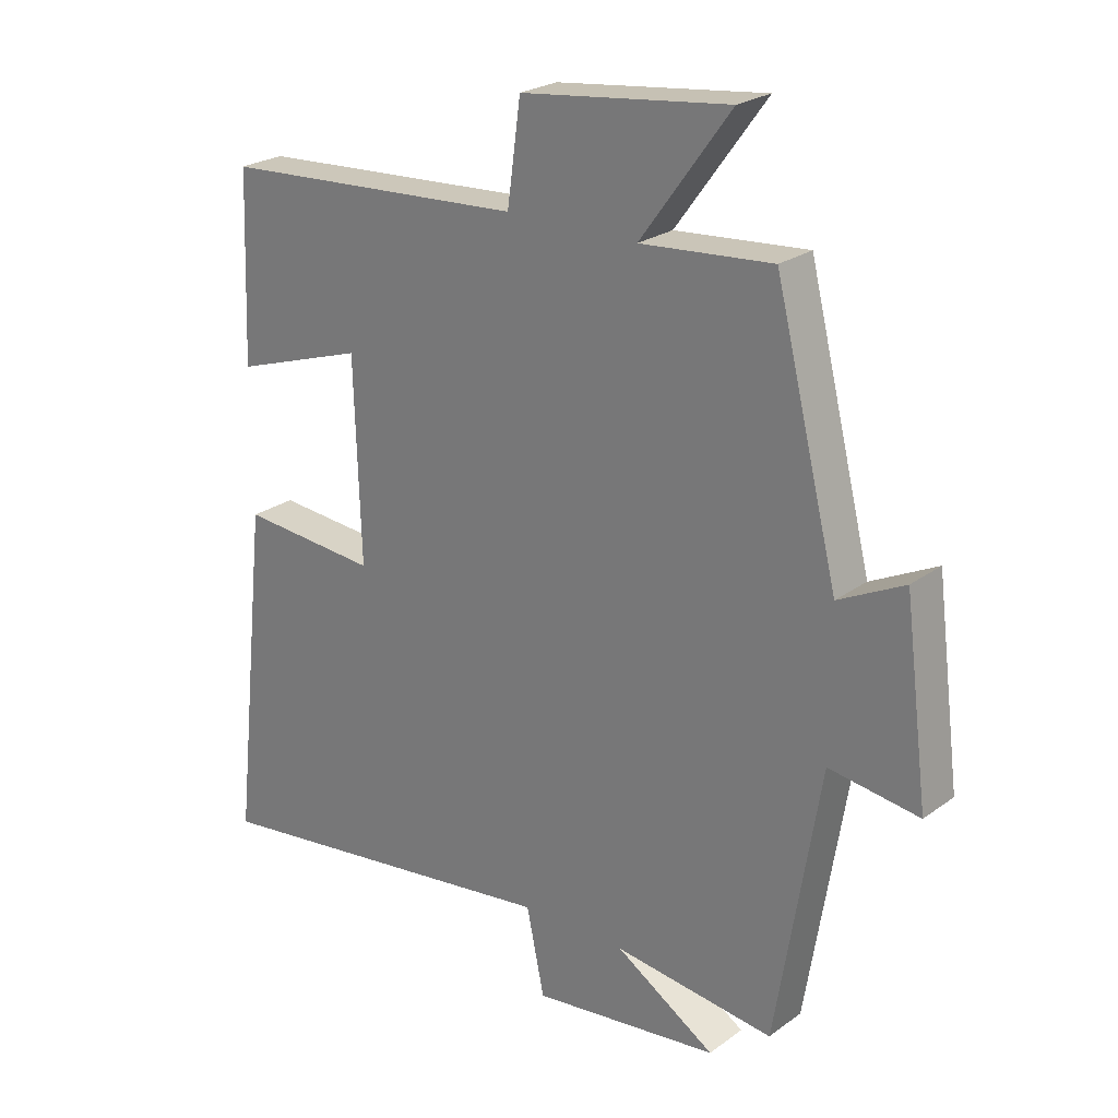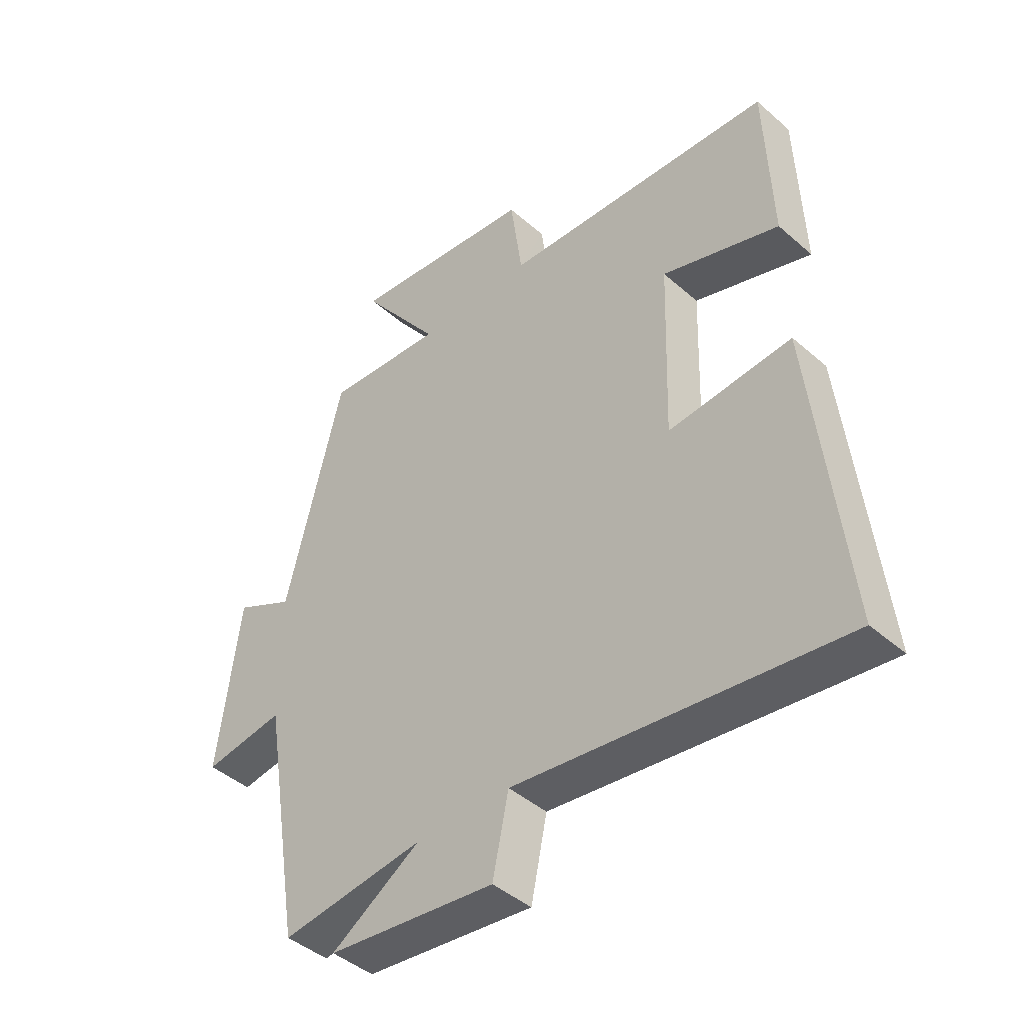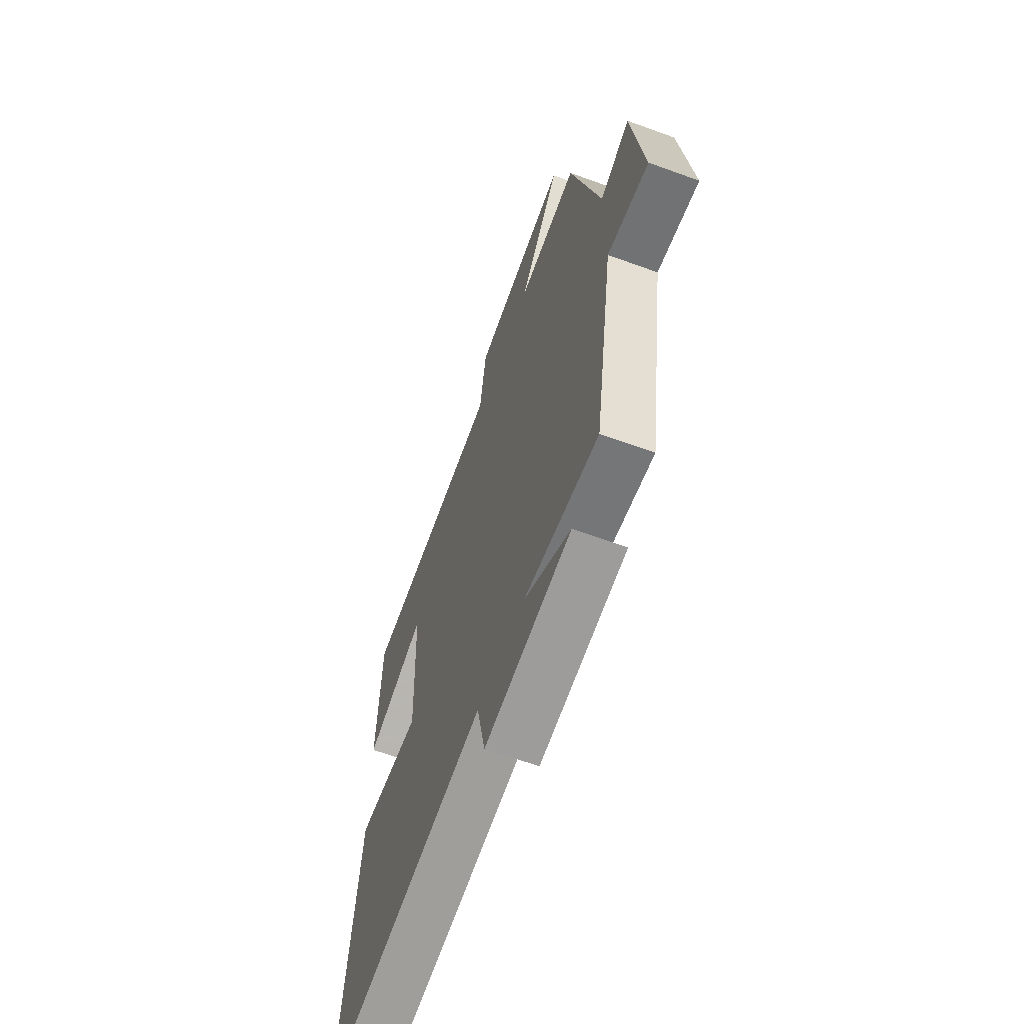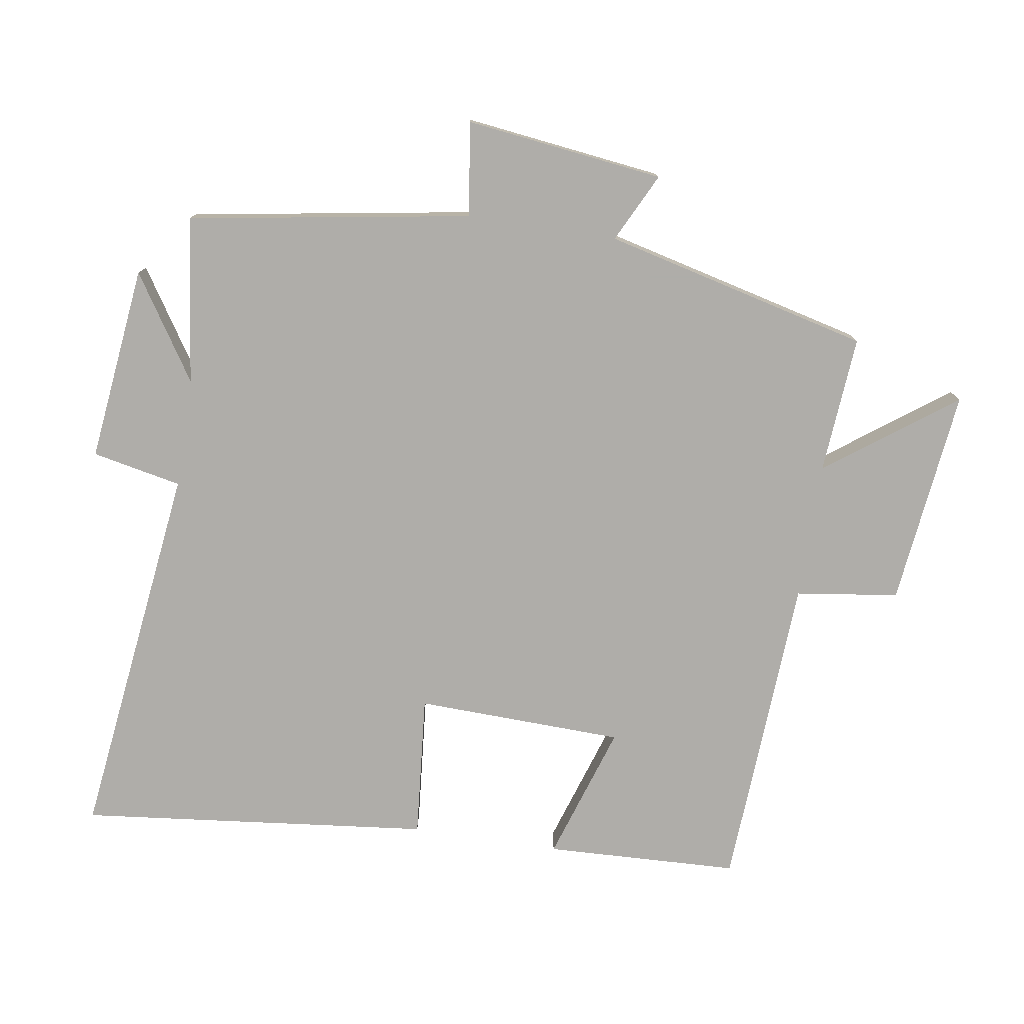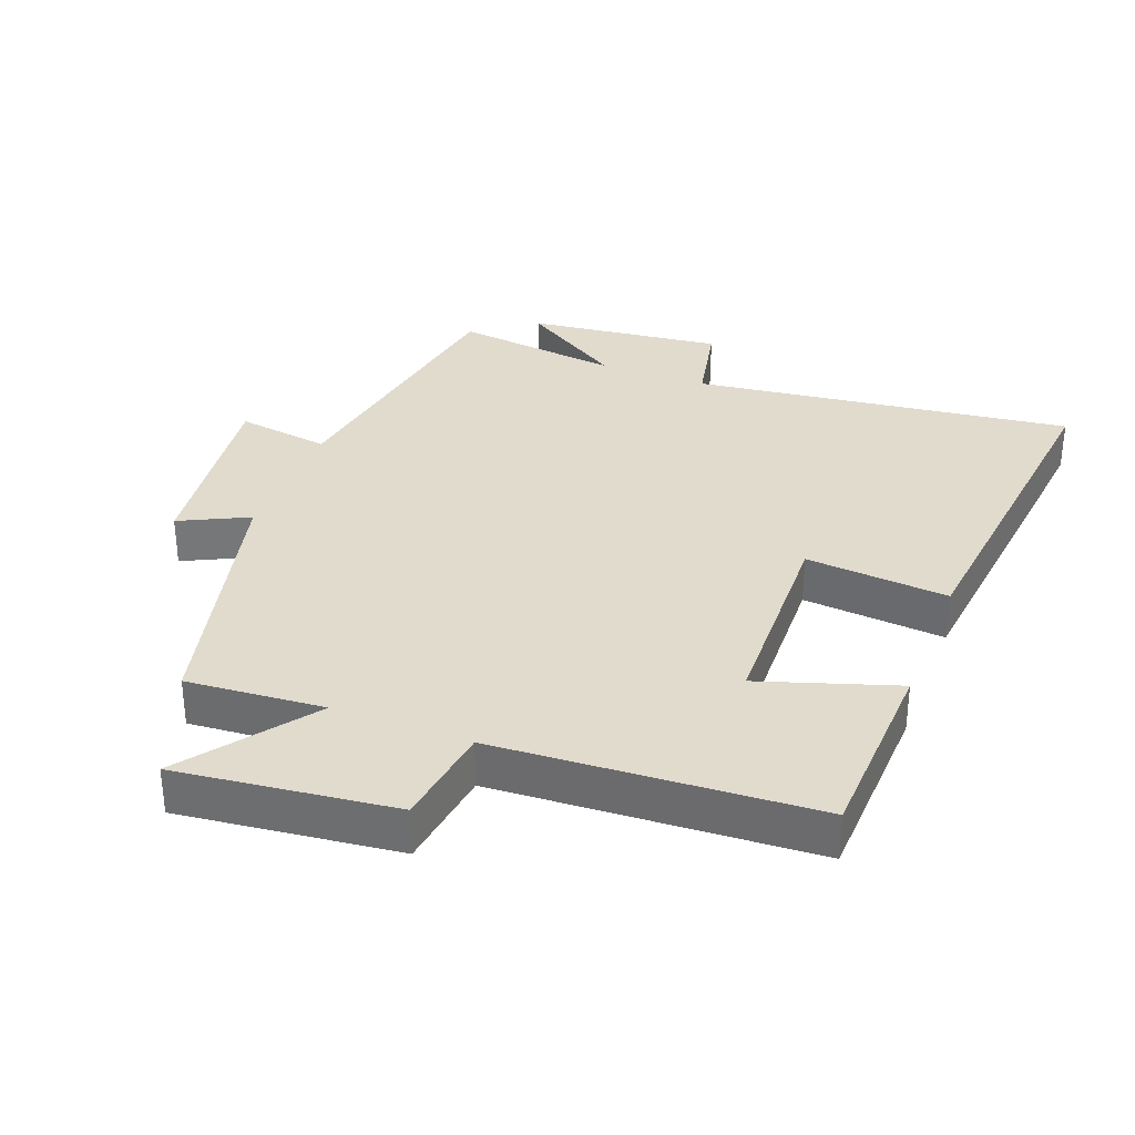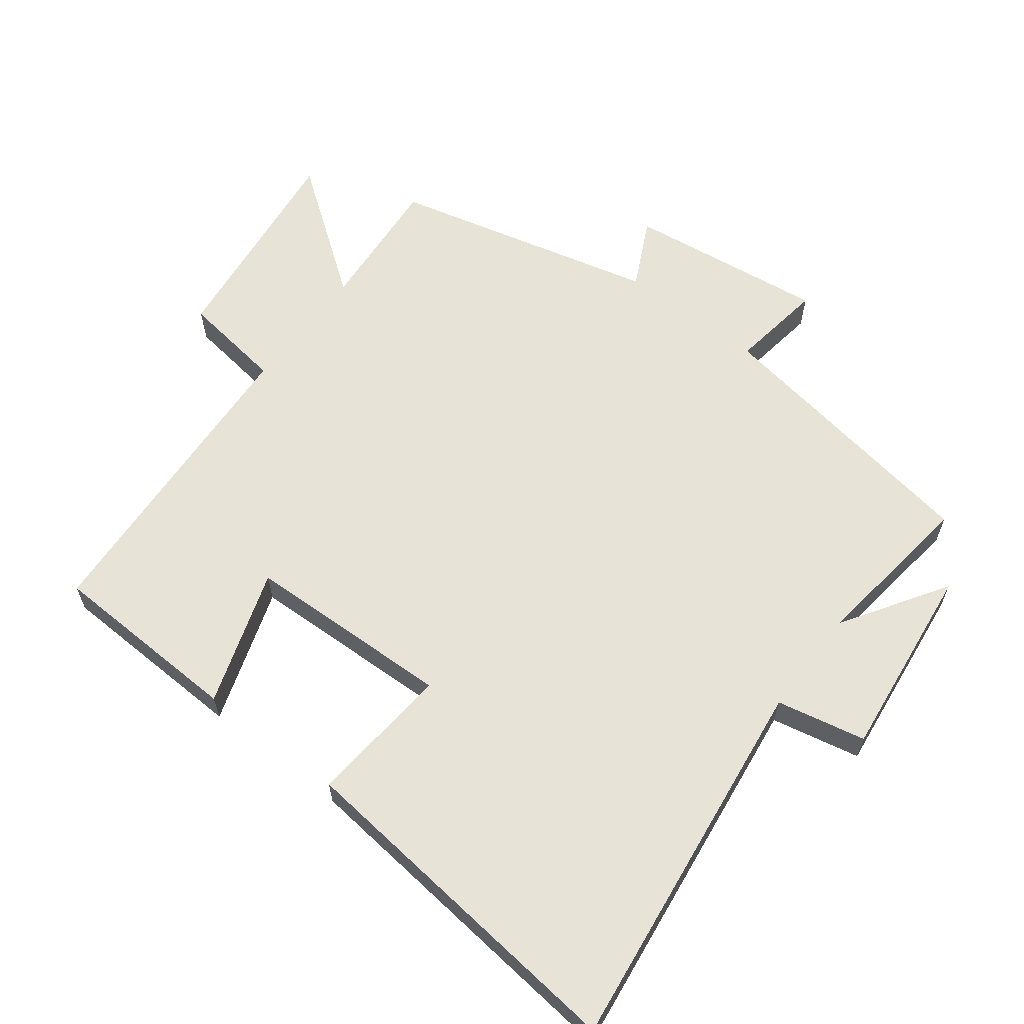
<metadata>
{"format":"obj","ext":"obj","renderer":"f3d","projection":"perspective","resolution":1024,"background":"white","views":[{"elev":24.0,"azim":-140.0,"up":"+Z"},{"elev":-43.7,"azim":44.3,"up":"+Z"},{"elev":-63.8,"azim":-110.2,"up":"+Z"},{"elev":-77.2,"azim":-98.8,"up":"+Y"},{"elev":33.3,"azim":21.0,"up":"+Y"},{"elev":62.2,"azim":127.4,"up":"+Y"}]}
</metadata>
<code>
v -0.431 0.07 -0.532
v -0.5 0.07 -0.108
v -0.641 0.07 -0.129
v -0.603 0.07 0.169
v -0.5 0.07 0.118
v -0.401 0.07 0.516
v -0.194 0.07 0.5
v -0.335 0.07 0.692
v -0.009 0.07 0.654
v 0.012 0.07 0.5
v 0.489 0.07 0.473
v 0.5 0.07 0.182
v 0.295 0.07 0.249
v 0.285 0.07 -0.063
v 0.5 0.07 -0.044
v 0.557 0.07 -0.572
v -0.014 0.07 -0.5
v -0.042 0.07 -0.634
v -0.336 0.07 -0.6
v -0.18 0.07 -0.5
v -0.431 0 -0.532
v -0.5 0 -0.108
v -0.641 0 -0.129
v -0.603 0 0.169
v -0.5 0 0.118
v -0.401 0 0.516
v -0.194 0 0.5
v -0.335 0 0.692
v -0.009 0 0.654
v 0.012 0 0.5
v 0.489 0 0.473
v 0.5 0 0.182
v 0.295 0 0.249
v 0.285 0 -0.063
v 0.5 0 -0.044
v 0.557 0 -0.572
v -0.014 0 -0.5
v -0.042 0 -0.634
v -0.336 0 -0.6
v -0.18 0 -0.5
f 17 18 19 20
f 14 15 16 17
f 13 14 17 20
f 10 11 12 13
f 10 13 20 1
f 7 8 9 10
f 5 6 7
f 5 7 10 1
f 2 3 4 5
f 1 2 5
f 40 39 38 37
f 37 36 35 34
f 40 37 34 33
f 33 32 31 30
f 21 40 33 30
f 30 29 28 27
f 27 26 25
f 21 30 27 25
f 25 24 23 22
f 25 22 21
f 1 21 22 2
f 2 22 23 3
f 3 23 24 4
f 4 24 25 5
f 5 25 26 6
f 6 26 27 7
f 7 27 28 8
f 8 28 29 9
f 9 29 30 10
f 10 30 31 11
f 11 31 32 12
f 12 32 33 13
f 13 33 34 14
f 14 34 35 15
f 15 35 36 16
f 16 36 37 17
f 17 37 38 18
f 18 38 39 19
f 19 39 40 20
f 20 40 21 1

</code>
